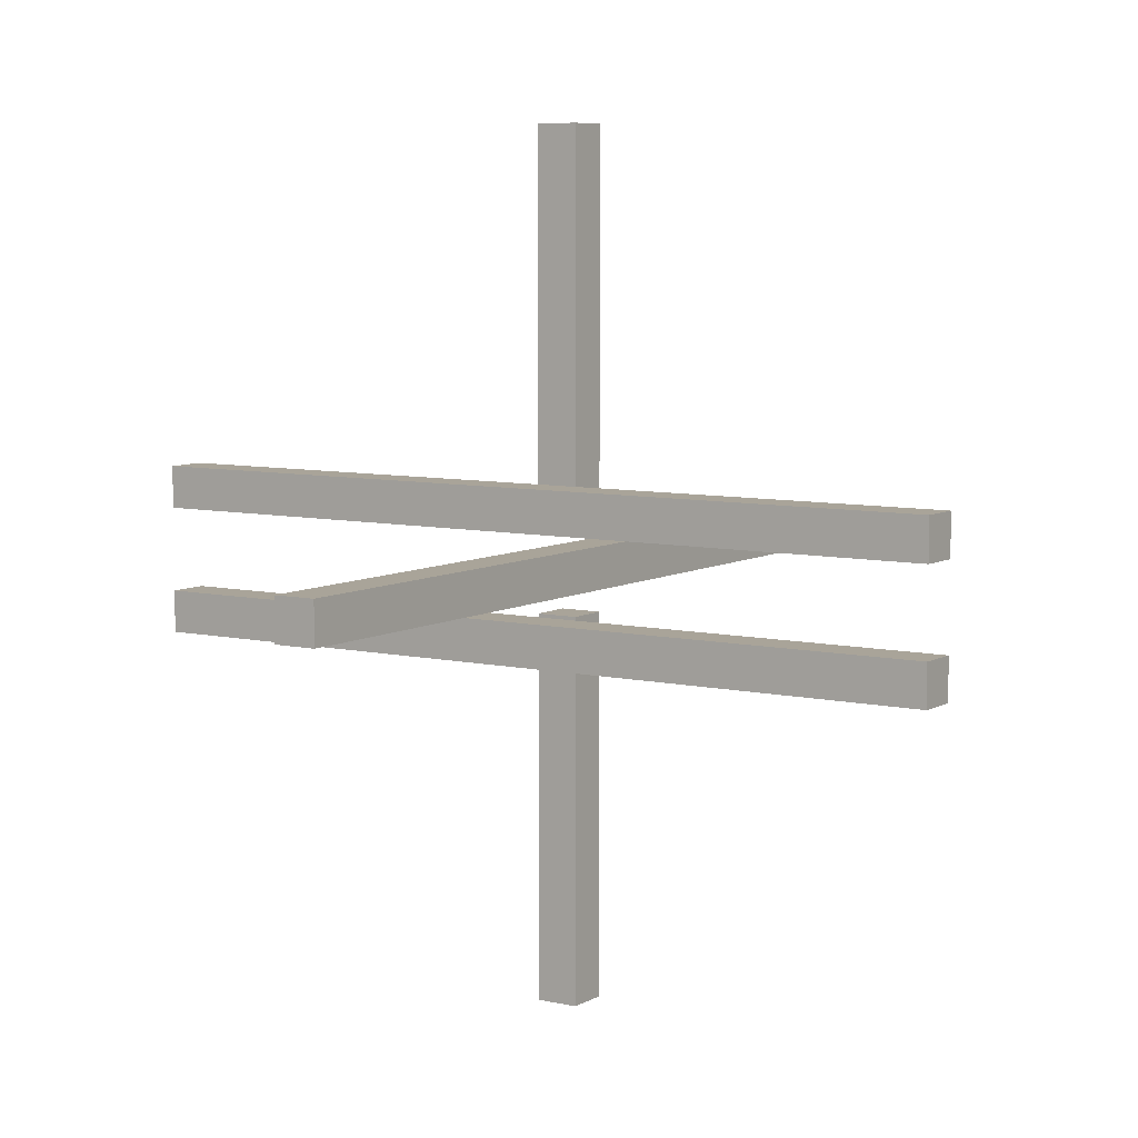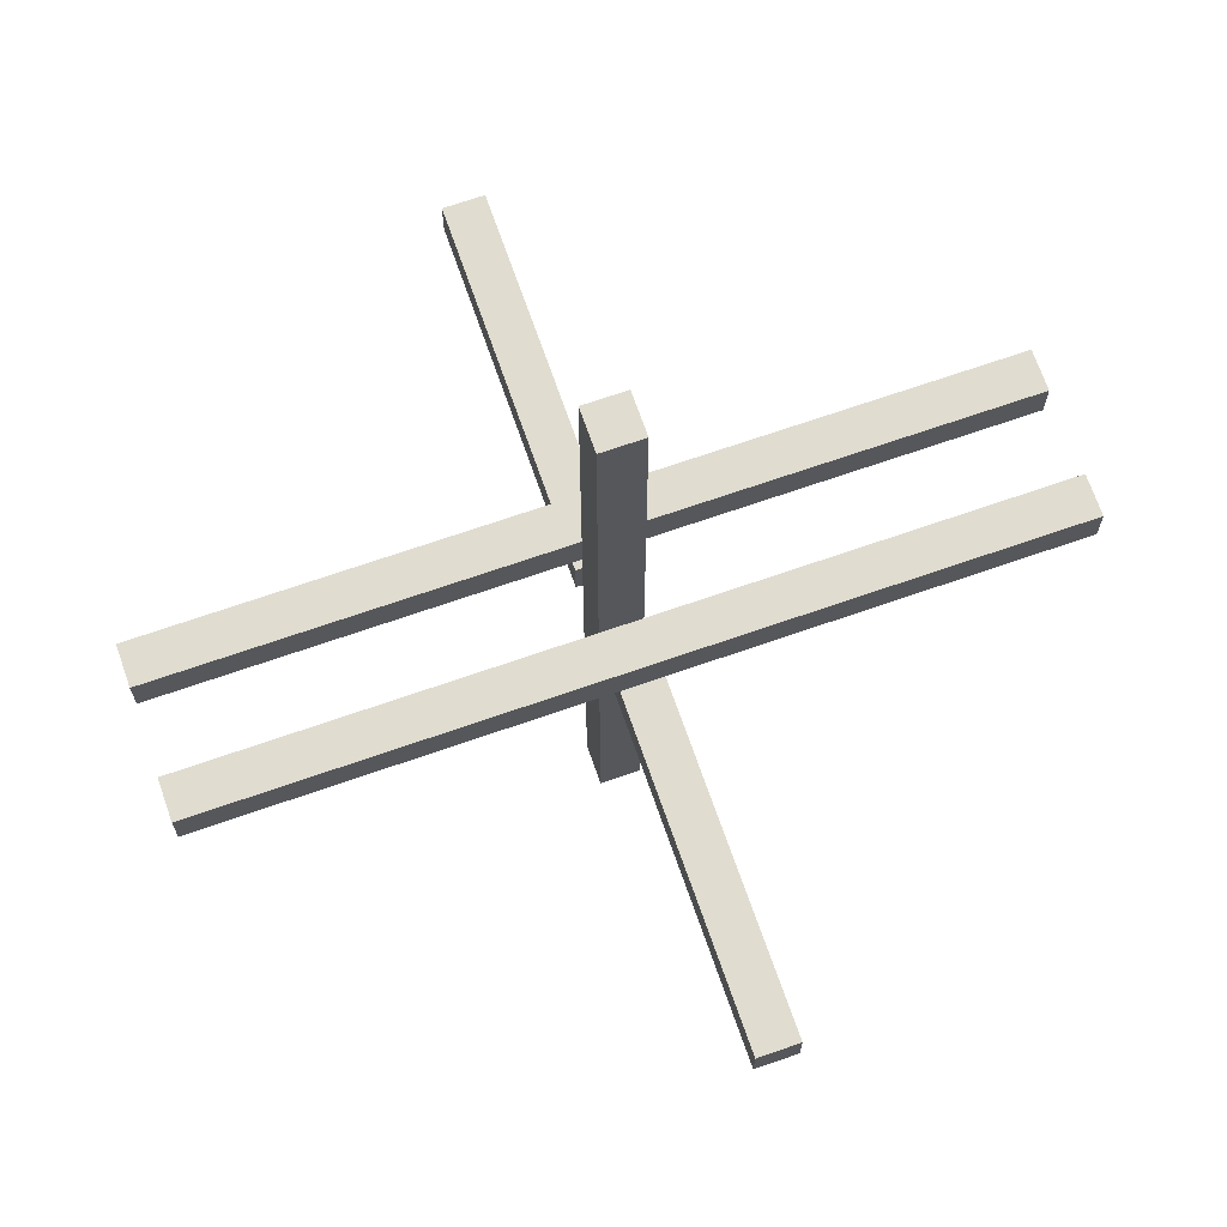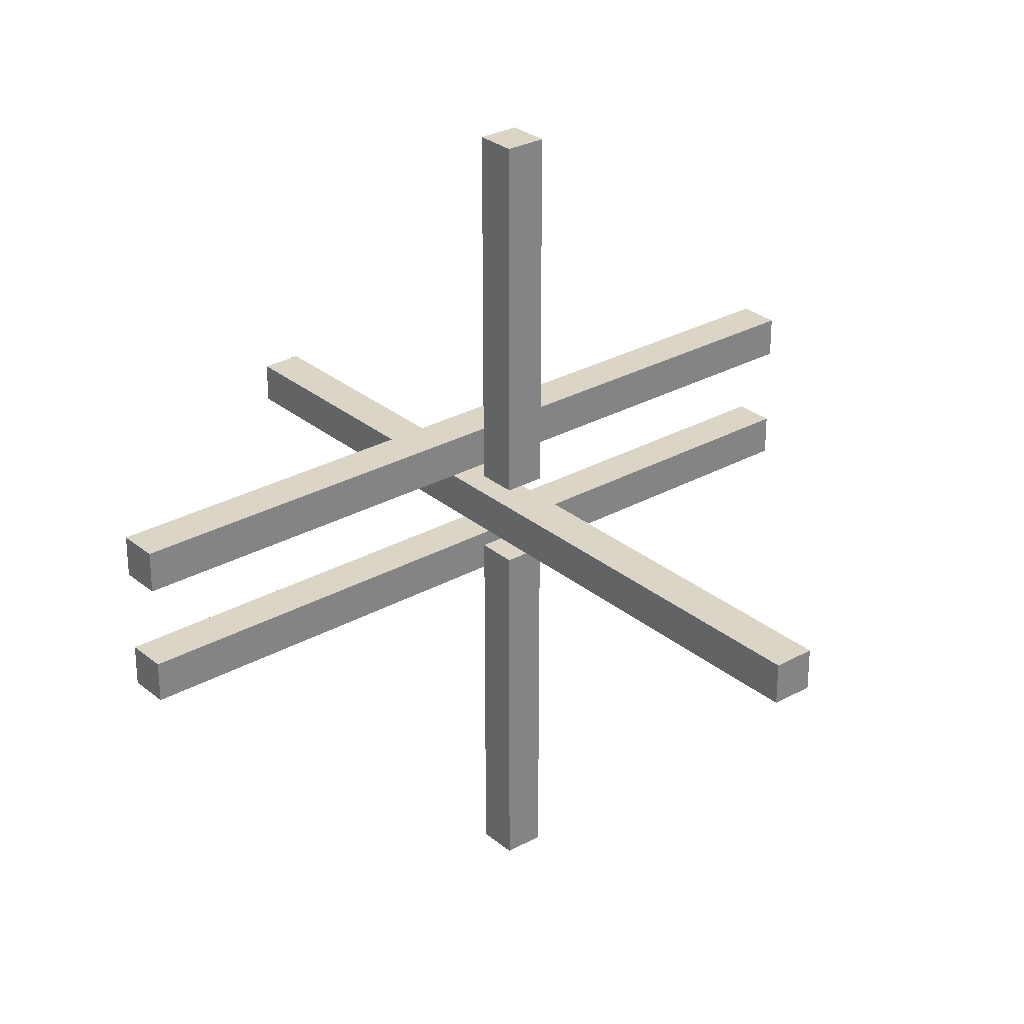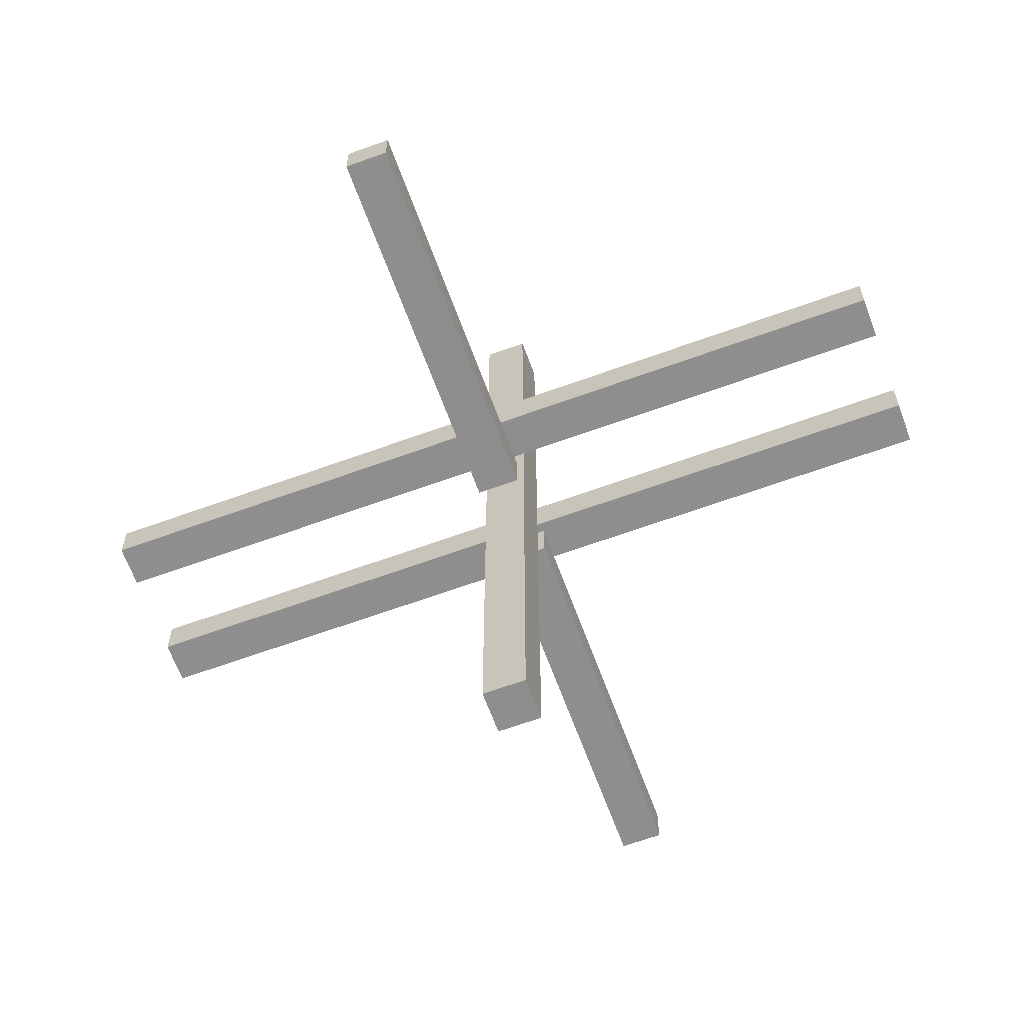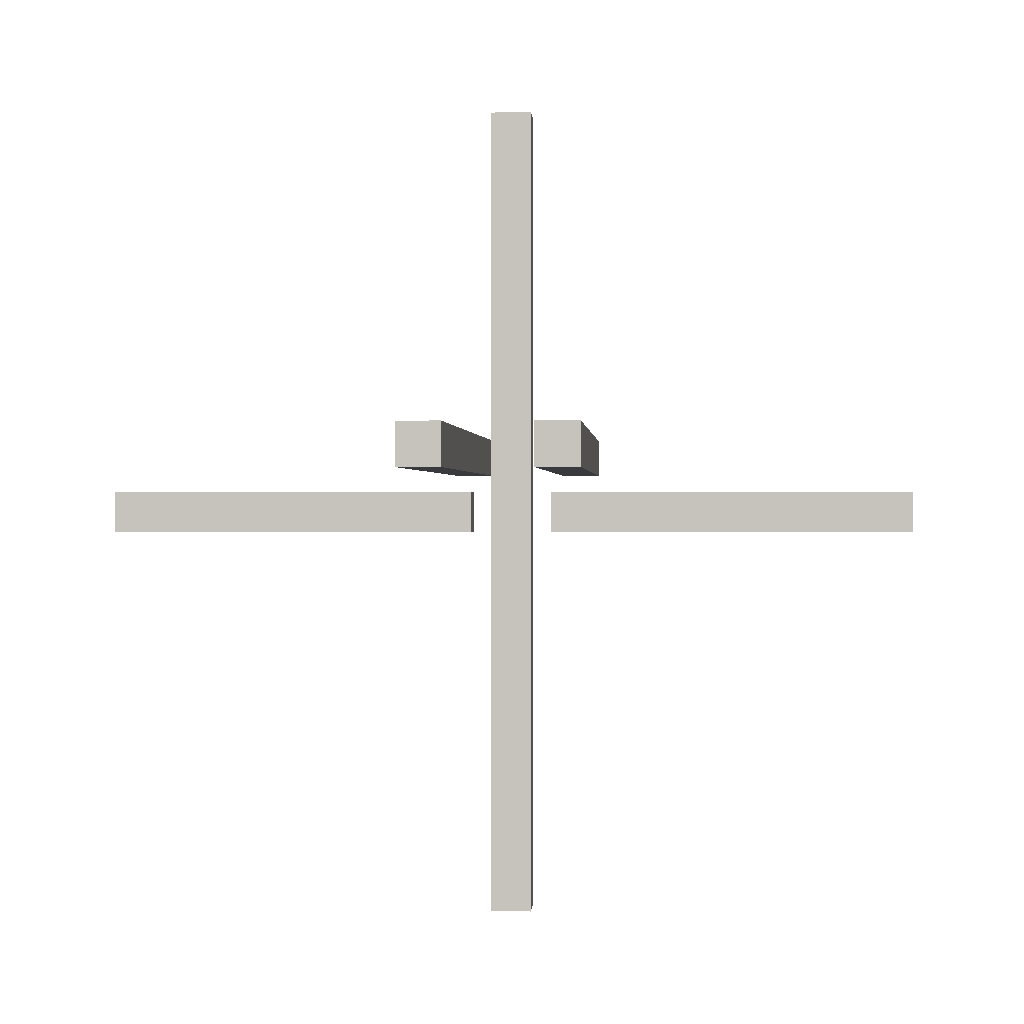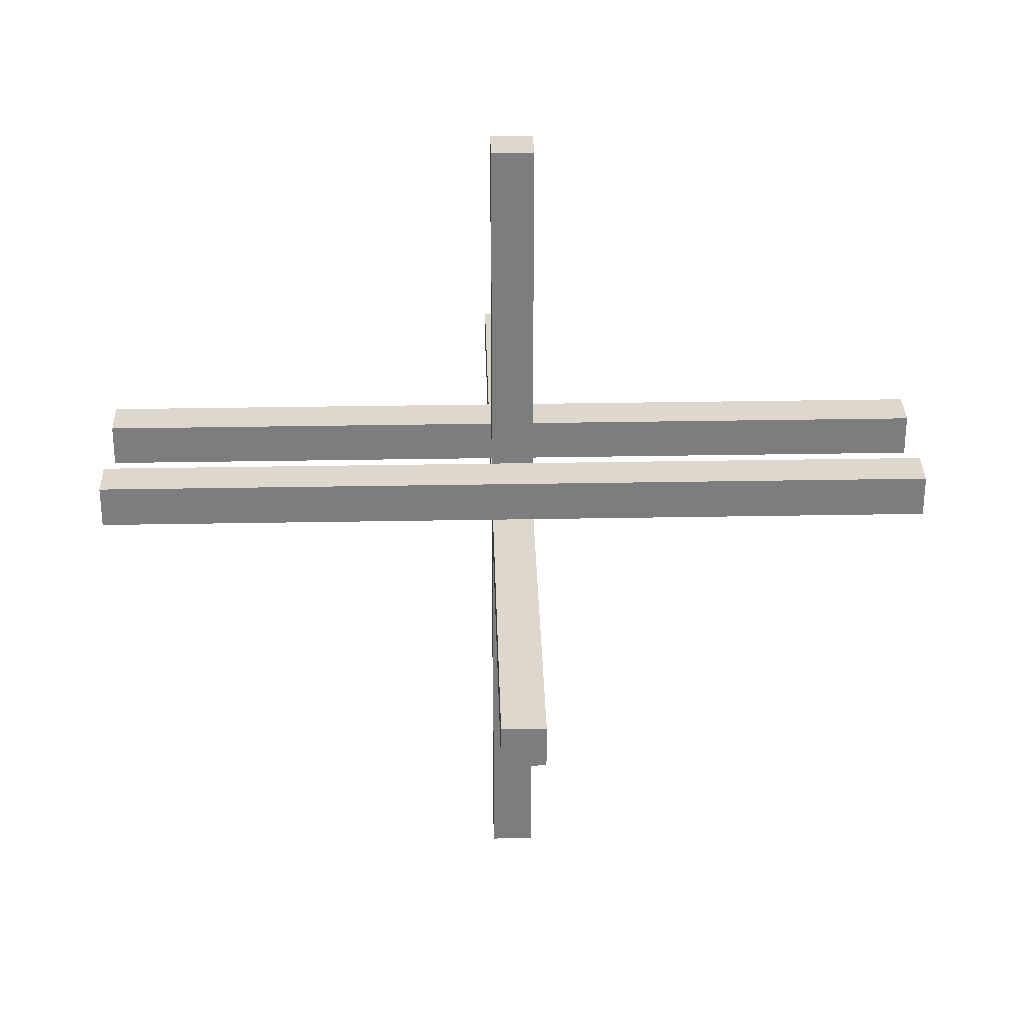
<metadata>
{"format":"obj","ext":"obj","renderer":"f3d","projection":"perspective","resolution":1024,"background":"white","views":[{"elev":7.2,"azim":33.1,"up":"+Y"},{"elev":69.7,"azim":160.8,"up":"+Z"},{"elev":29.0,"azim":140.4,"up":"+Y"},{"elev":-65.0,"azim":-159.9,"up":"+Z"},{"elev":0.2,"azim":93.0,"up":"+Z"},{"elev":31.2,"azim":178.5,"up":"+Z"}]}
</metadata>
<code>
v  5 5 -100
v  5 -5 -100
v  -5 -5 -100
v  -5 5 -100
v  5 5 100
v  -5 5 100
v  -5 -5 100
v  5 -5 100
v  -5 10 -5
v  5 10 -5
v  5 10 5
v  -5 10 5
v  -5 100 -5
v  -5 100 5
v  5 100 5
v  5 100 -5
v  100 -20 20
v  100 -20 10
v  100 -10 10
v  100 -10 20
v  -100 -20 20
v  -100 -10 20
v  -100 -10 10
v  -100 -20 10
v  100 10 20
v  100 10 10
v  100 20 10
v  100 20 20
v  -100 10 20
v  -100 20 20
v  -100 20 10
v  -100 10 10
v  5 -10 5
v  5 -10 -5
v  -5 -10 -5
v  -5 -10 5
v  5 -100 5
v  -5 -100 5
v  -5 -100 -5
v  5 -100 -5
o Box001
g Box001
f 1 2 3
f 3 4 1
f 5 6 7
f 7 8 5
f 8 7 3
f 3 2 8
f 5 8 2
f 2 1 5
f 6 5 1
f 1 4 6
f 7 6 4
f 4 3 7
f 9 10 11
f 11 12 9
f 13 14 15
f 15 16 13
f 9 13 16
f 16 10 9
f 10 16 15
f 15 11 10
f 11 15 14
f 14 12 11
f 12 14 13
f 13 9 12
f 17 18 19
f 19 20 17
f 21 22 23
f 23 24 21
f 24 23 19
f 19 18 24
f 21 24 18
f 18 17 21
f 22 21 17
f 17 20 22
f 23 22 20
f 20 19 23
f 25 26 27
f 27 28 25
f 29 30 31
f 31 32 29
f 32 31 27
f 27 26 32
f 29 32 26
f 26 25 29
f 30 29 25
f 25 28 30
f 31 30 28
f 28 27 31
f 33 34 35
f 35 36 33
f 37 38 39
f 39 40 37
f 40 39 35
f 35 34 40
f 37 40 34
f 34 33 37
f 38 37 33
f 33 36 38
f 39 38 36
f 36 35 39

</code>
